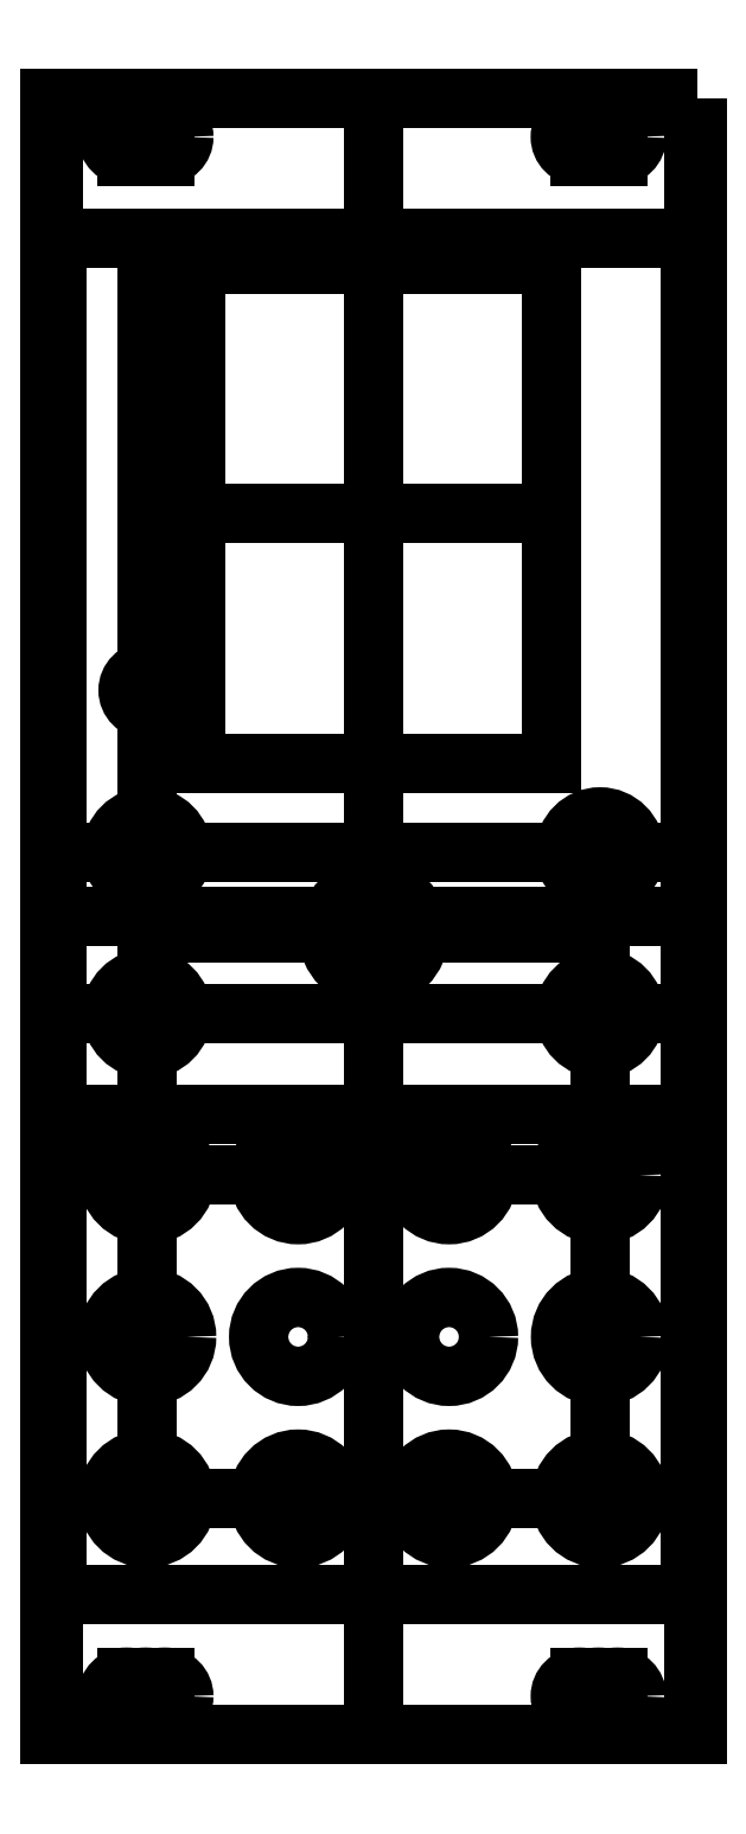
<metadata>
{"format":"dxf","ext":"dxf","renderer":"ezdxf+matplotlib","layout":"modelspace","background":"white","min_lineweight":24,"dpi":150}
</metadata>
<code>
0
SECTION
2
ENTITIES
0
LWPOLYLINE
8
0
90
4
70
1
43
0
10
25.27
20
64.25
10
-25.53
20
64.25
10
-25.53
20
-64.25
10
25.27
20
-64.25
0
LWPOLYLINE
8
0
90
4
70
1
43
0
10
25.03
20
64.25
10
-25.28
20
64.25
10
-25.28
20
-64.25
10
25.02
20
-64.25
0
LWPOLYLINE
8
0
90
4
70
1
43
0
10
24.77
20
53.25
10
-25.03
20
53.25
10
-25.03
20
-53.25
10
24.77
20
-53.25
0
CIRCLE
8
0
10
-18.03
20
61.25
30
0
40
1.5
210
0
220
0
230
1
0
CIRCLE
8
0
10
17.53
20
61.25
30
0
40
1.5
210
0
220
0
230
1
0
LINE
8
0
10
25.03
20
-6.101e-12
30
0
11
-25.03
21
-3.225e-12
31
0
0
CIRCLE
8
0
10
-18.03
20
-61.25
30
0
40
1.5
210
0
220
0
230
1
0
CIRCLE
8
0
10
17.53
20
-61.25
30
0
40
1.5
210
0
220
0
230
1
0
LINE
8
0
10
-19.53
20
61.25
30
0
11
-16.53
21
61.25
31
0
0
CIRCLE
8
0
10
-19.53
20
61.25
30
0
40
1.5
210
0
220
0
230
1
0
CIRCLE
8
0
10
-16.53
20
61.25
30
0
40
1.5
210
0
220
0
230
1
0
LINE
8
0
10
-19.52
20
62.75
30
0
11
-16.52
21
62.75
31
0
0
LINE
8
0
10
16.03
20
62.75
30
0
11
19.03
21
62.75
31
0
0
LINE
8
0
10
-16.53
20
59.75
30
0
11
-19.53
21
59.75
31
0
0
CIRCLE
8
0
10
16.03
20
61.25
30
0
40
1.5
210
0
220
0
230
1
0
LINE
8
0
10
16.03
20
61.25
30
0
11
19.03
21
61.25
31
0
0
CIRCLE
8
0
10
19.03
20
61.25
30
0
40
1.5
210
0
220
0
230
1
0
LINE
8
0
10
19.03
20
59.75
30
0
11
16.03
21
59.75
31
0
0
LINE
8
0
10
-19.52
20
-61.25
30
0
11
-16.52
21
-61.25
31
0
0
CIRCLE
8
0
10
-19.52
20
-61.25
30
0
40
1.5
210
0
220
0
230
1
0
CIRCLE
8
0
10
-16.52
20
-61.25
30
0
40
1.5
210
0
220
0
230
1
0
LINE
8
0
10
-19.53
20
-59.75
30
0
11
-16.53
21
-59.75
31
0
0
LINE
8
0
10
16.03
20
-59.75
30
0
11
19.03
21
-59.75
31
0
0
LINE
8
0
10
-16.52
20
-62.75
30
0
11
-19.52
21
-62.75
31
0
0
CIRCLE
8
0
10
16.03
20
-61.25
30
0
40
1.5
210
0
220
0
230
1
0
LINE
8
0
10
16.03
20
-61.25
30
0
11
19.03
21
-61.25
31
0
0
CIRCLE
8
0
10
19.03
20
-61.25
30
0
40
1.5
210
0
220
0
230
1
0
LINE
8
0
10
19.03
20
-62.75
30
0
11
16.03
21
-62.75
31
0
0
CIRCLE
8
0
10
-17.91
20
5.08
30
0
40
2.75
210
0
220
0
230
1
0
LWPOLYLINE
8
0
90
4
70
1
43
0
10
13.87
20
51.25
10
-14.13
20
51.25
10
-14.13
20
12.03
10
13.87
20
12.03
0
LINE
8
0
10
24.77
20
-45.72
30
0
11
-25.03
21
-45.72
31
0
0
CIRCLE
8
0
10
-17.91
20
-45.72
30
0
40
3.1
210
0
220
0
230
1
0
CIRCLE
8
0
10
-0.125
20
-1.27
30
0
40
3.6
210
0
220
0
230
1
0
LINE
8
0
10
-0.125
20
51.25
30
0
11
-0.125
21
12.03
31
0
0
LINE
8
0
10
-14.13
20
31.64
30
0
11
13.87
21
31.64
31
0
0
CIRCLE
8
0
10
-6.052
20
-45.72
30
0
40
3.1
210
0
220
0
230
1
0
CIRCLE
8
0
10
5.802
20
-45.72
30
0
40
3.1
210
0
220
0
230
1
0
CIRCLE
8
0
10
17.65
20
-45.72
30
0
40
3.1
210
0
220
0
230
1
0
CIRCLE
8
0
10
-17.91
20
-33.02
30
0
40
3.1
210
0
220
0
230
1
0
CIRCLE
8
0
10
-6.052
20
-33.02
30
0
40
3.1
210
0
220
0
230
1
0
CIRCLE
8
0
10
5.802
20
-33.02
30
0
40
3.1
210
0
220
0
230
1
0
CIRCLE
8
0
10
17.65
20
-33.02
30
0
40
3.1
210
0
220
0
230
1
0
CIRCLE
8
0
10
-17.91
20
-20.32
30
0
40
3.1
210
0
220
0
230
1
0
CIRCLE
8
0
10
-6.052
20
-20.32
30
0
40
3.1
210
0
220
0
230
1
0
CIRCLE
8
0
10
5.802
20
-20.32
30
0
40
3.1
210
0
220
0
230
1
0
CIRCLE
8
0
10
17.65
20
-20.32
30
0
40
3.1
210
0
220
0
230
1
0
LINE
8
0
10
-25.03
20
5.08
30
0
11
24.77
21
5.08
31
0
0
CIRCLE
8
0
10
17.65
20
5.08
30
0
40
2.75
210
0
220
0
230
1
0
LINE
8
0
10
-0.125
20
-64.25
30
0
11
-0.125
21
64.25
31
0
0
CIRCLE
8
0
10
17.65
20
-7.62
30
0
40
2.75
210
0
220
0
230
1
0
CIRCLE
8
0
10
-17.91
20
-7.62
30
0
40
2.75
210
0
220
0
230
1
0
LINE
8
0
10
-25.03
20
-7.62
30
0
11
24.77
21
-7.62
31
0
0
LINE
8
0
10
17.65
20
-45.72
30
0
11
17.65
21
5.08
31
0
0
LINE
8
0
10
-17.91
20
-45.72
30
0
11
-17.91
21
5.08
31
0
0
LINE
8
0
10
-25.03
20
-15.57
30
0
11
24.77
21
-15.57
31
0
0
LINE
8
0
10
17.65
20
-20.32
30
0
11
-17.91
21
-20.32
31
0
0
LINE
8
0
10
-17.9
20
-1.27
30
0
11
17.65
21
-1.27
31
0
0
LINE
8
0
10
-17.91
20
5.08
30
0
11
-17.91
21
53.25
31
0
0
CIRCLE
8
0
10
-17.91
20
17.78
30
0
40
1.5
210
0
220
0
230
1
0
ENDSEC
0
EOF

</code>
